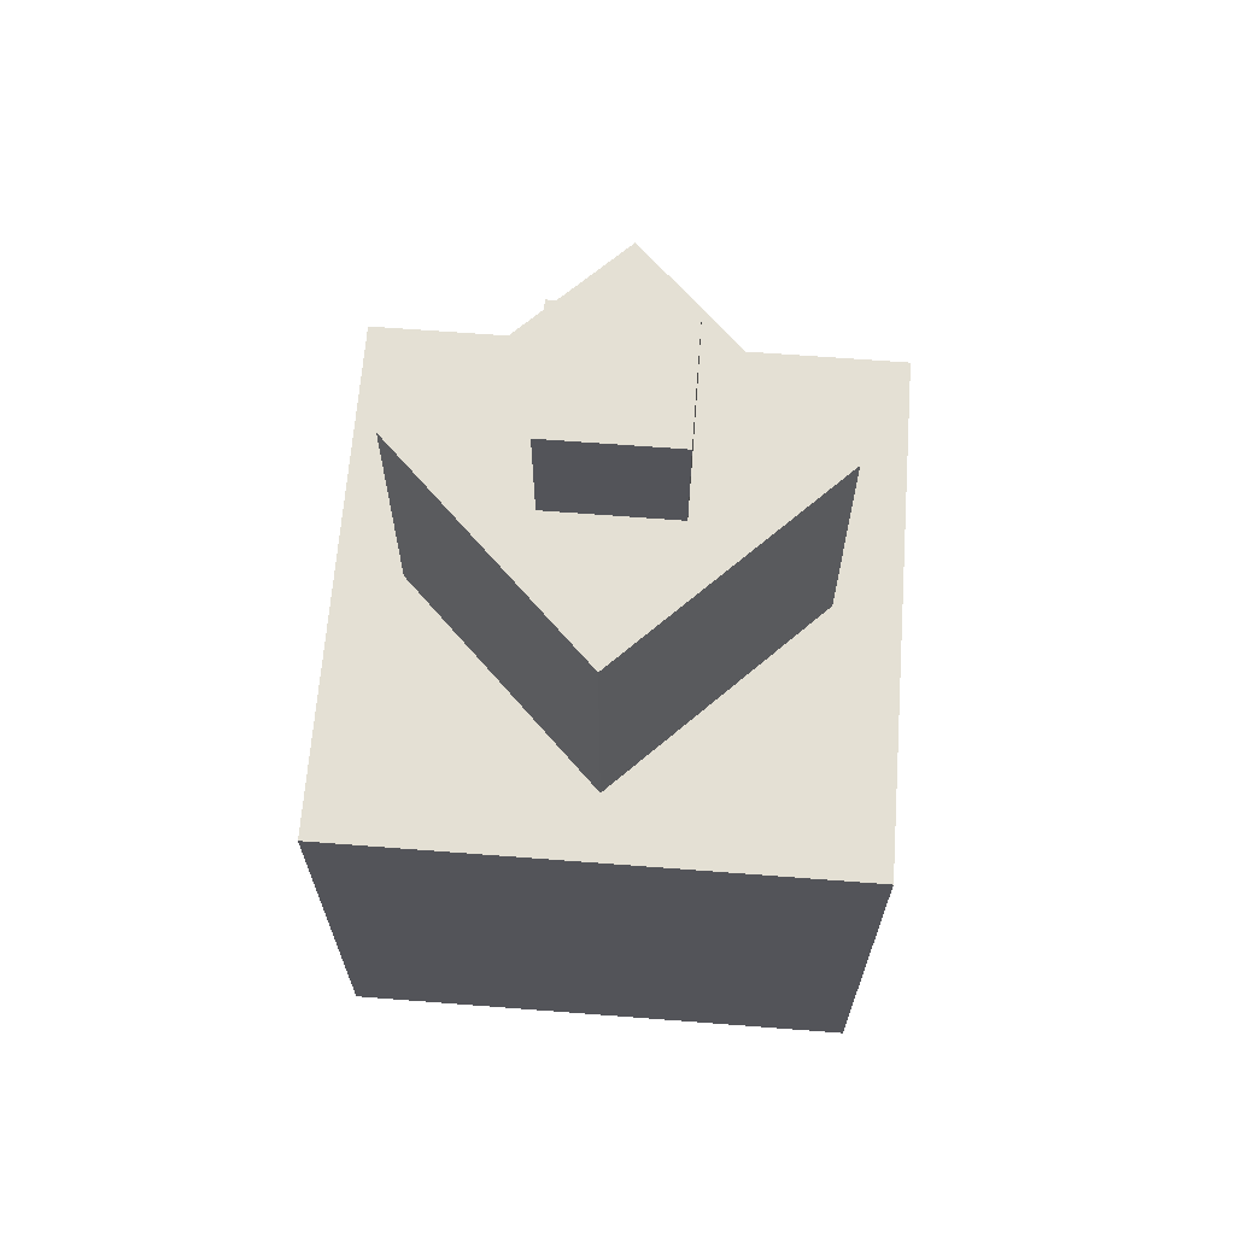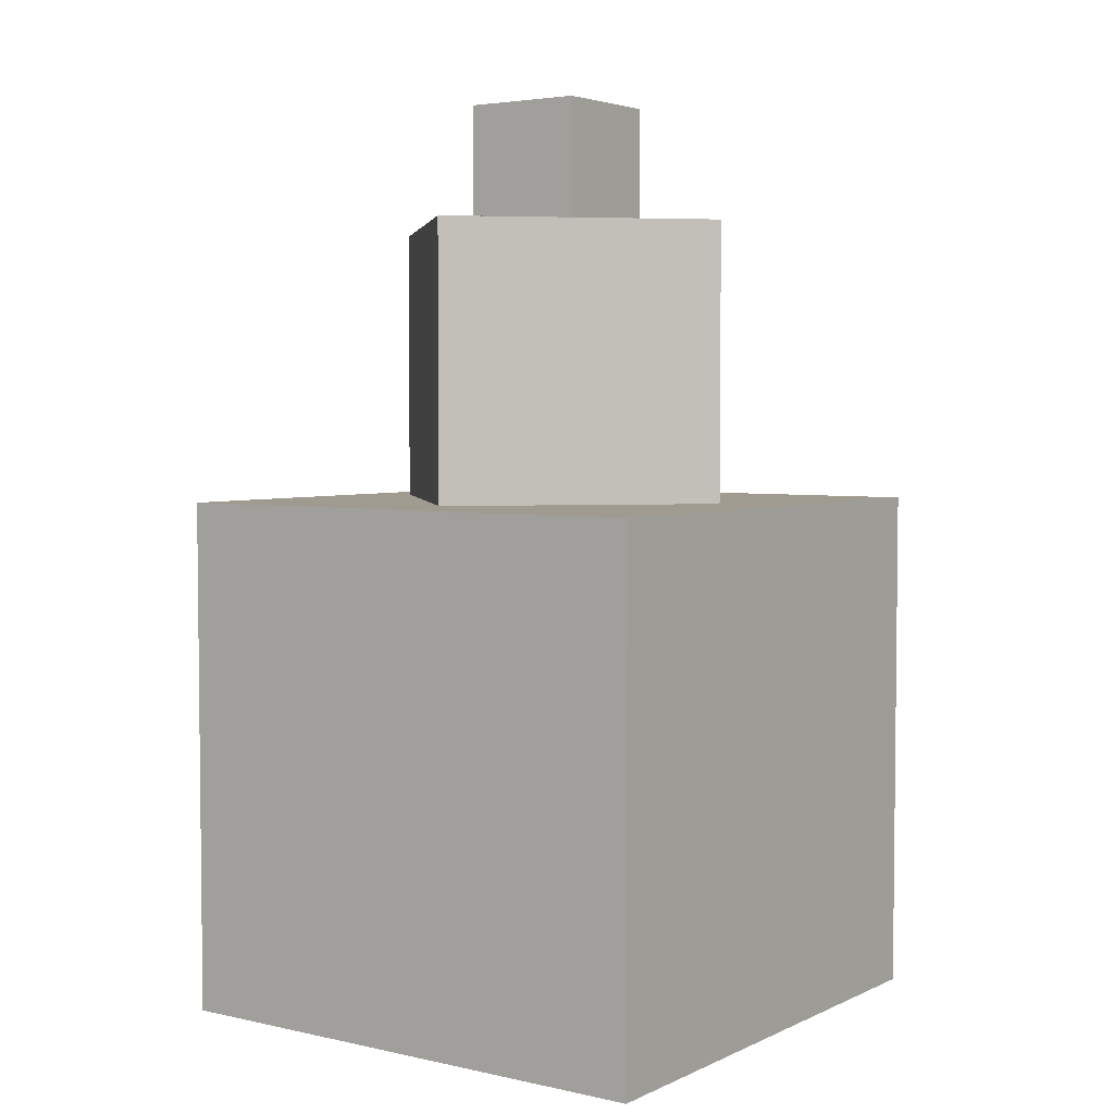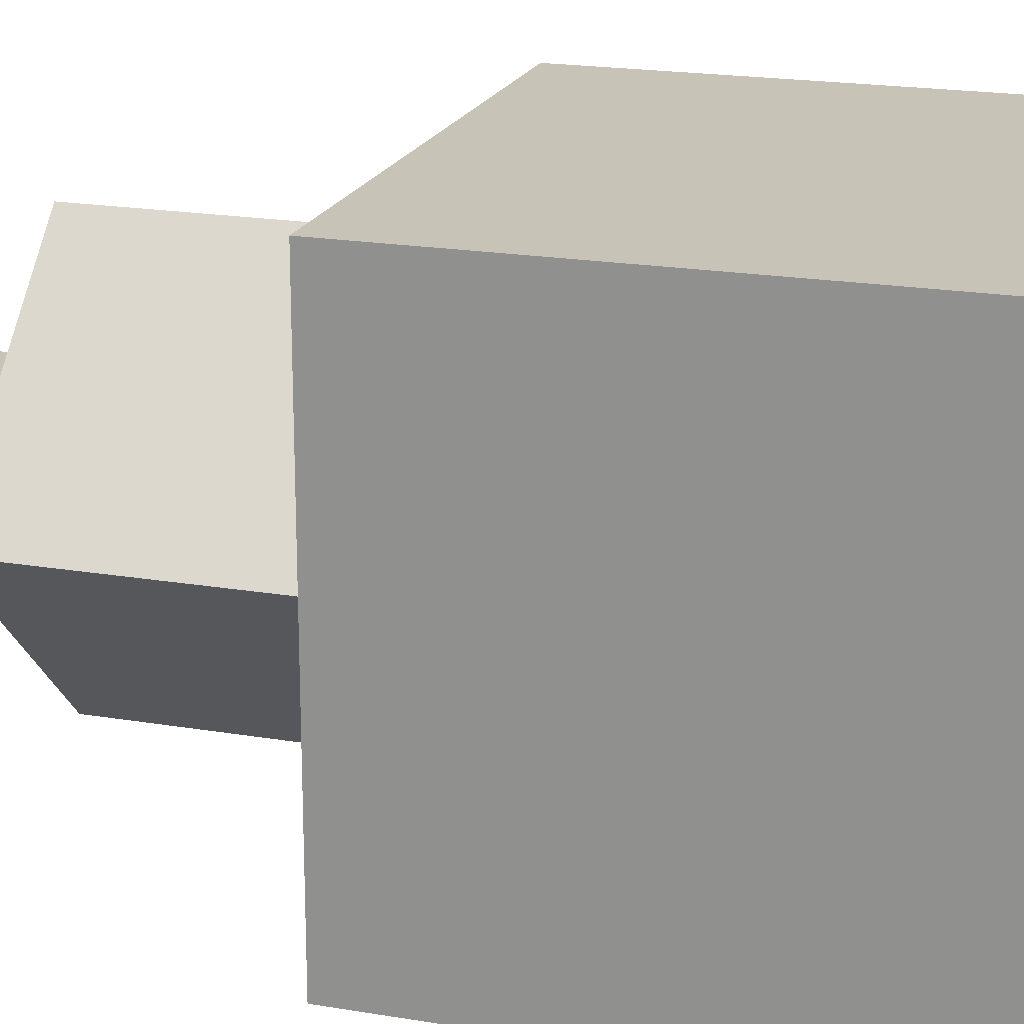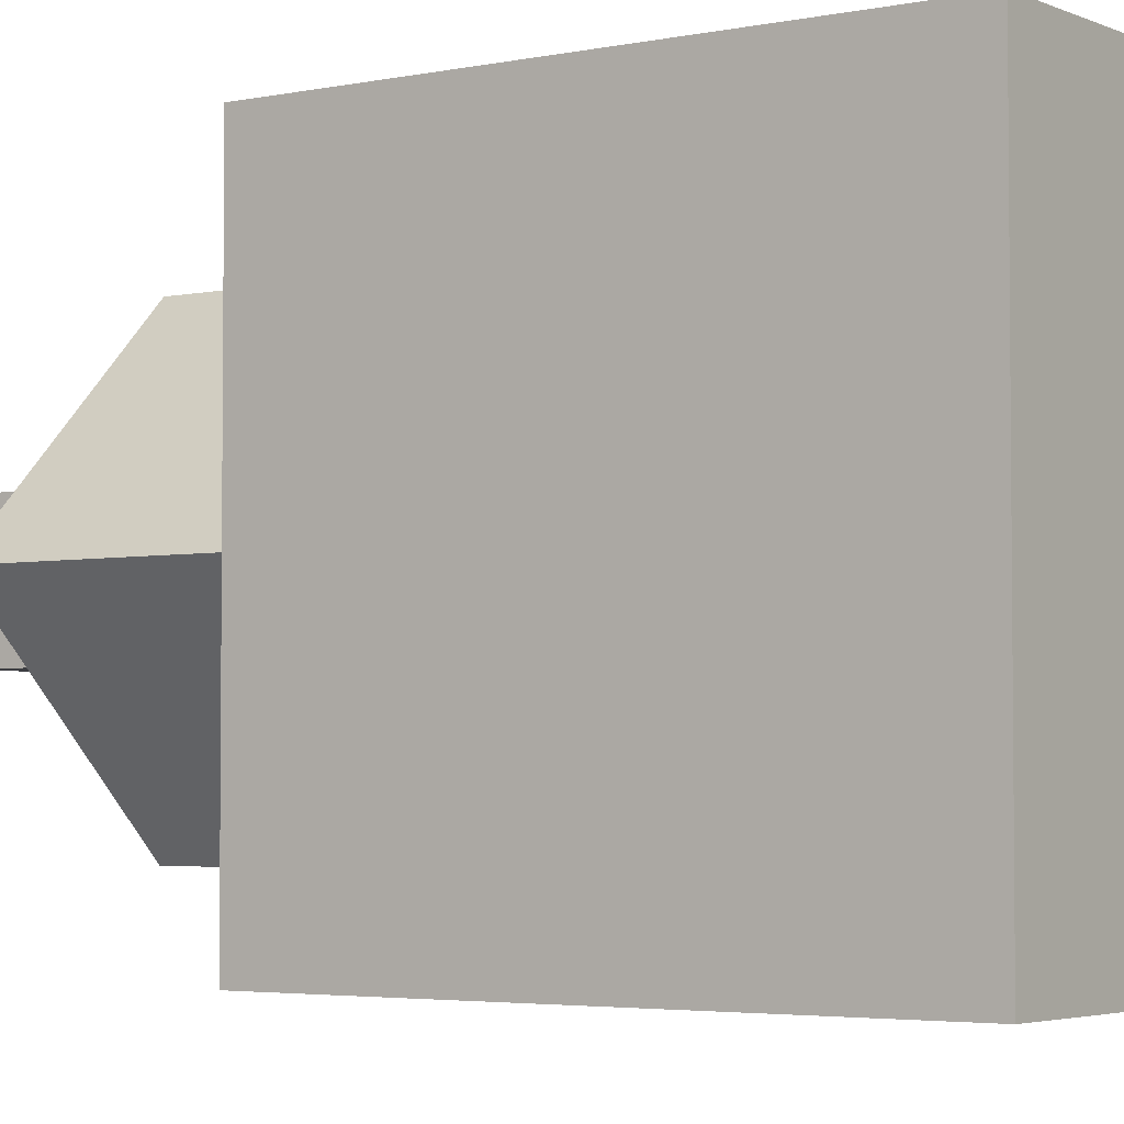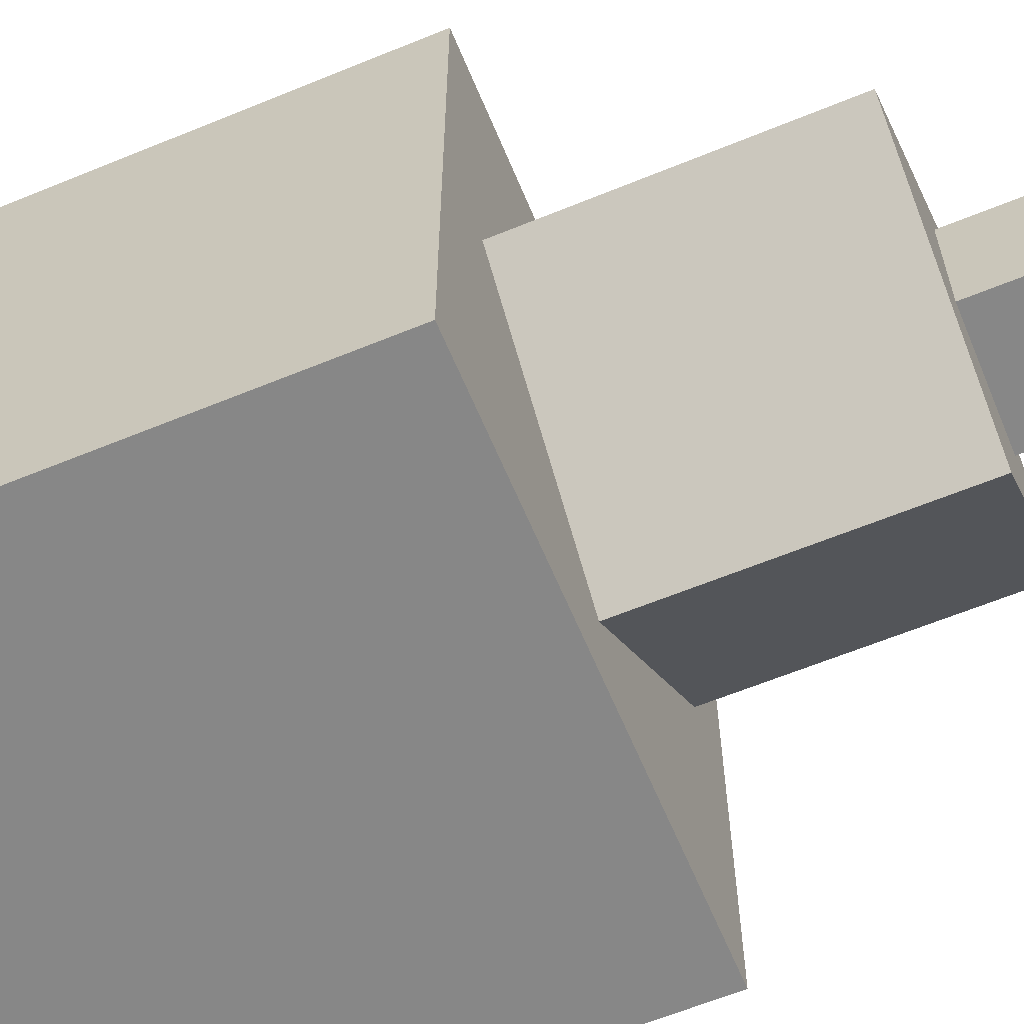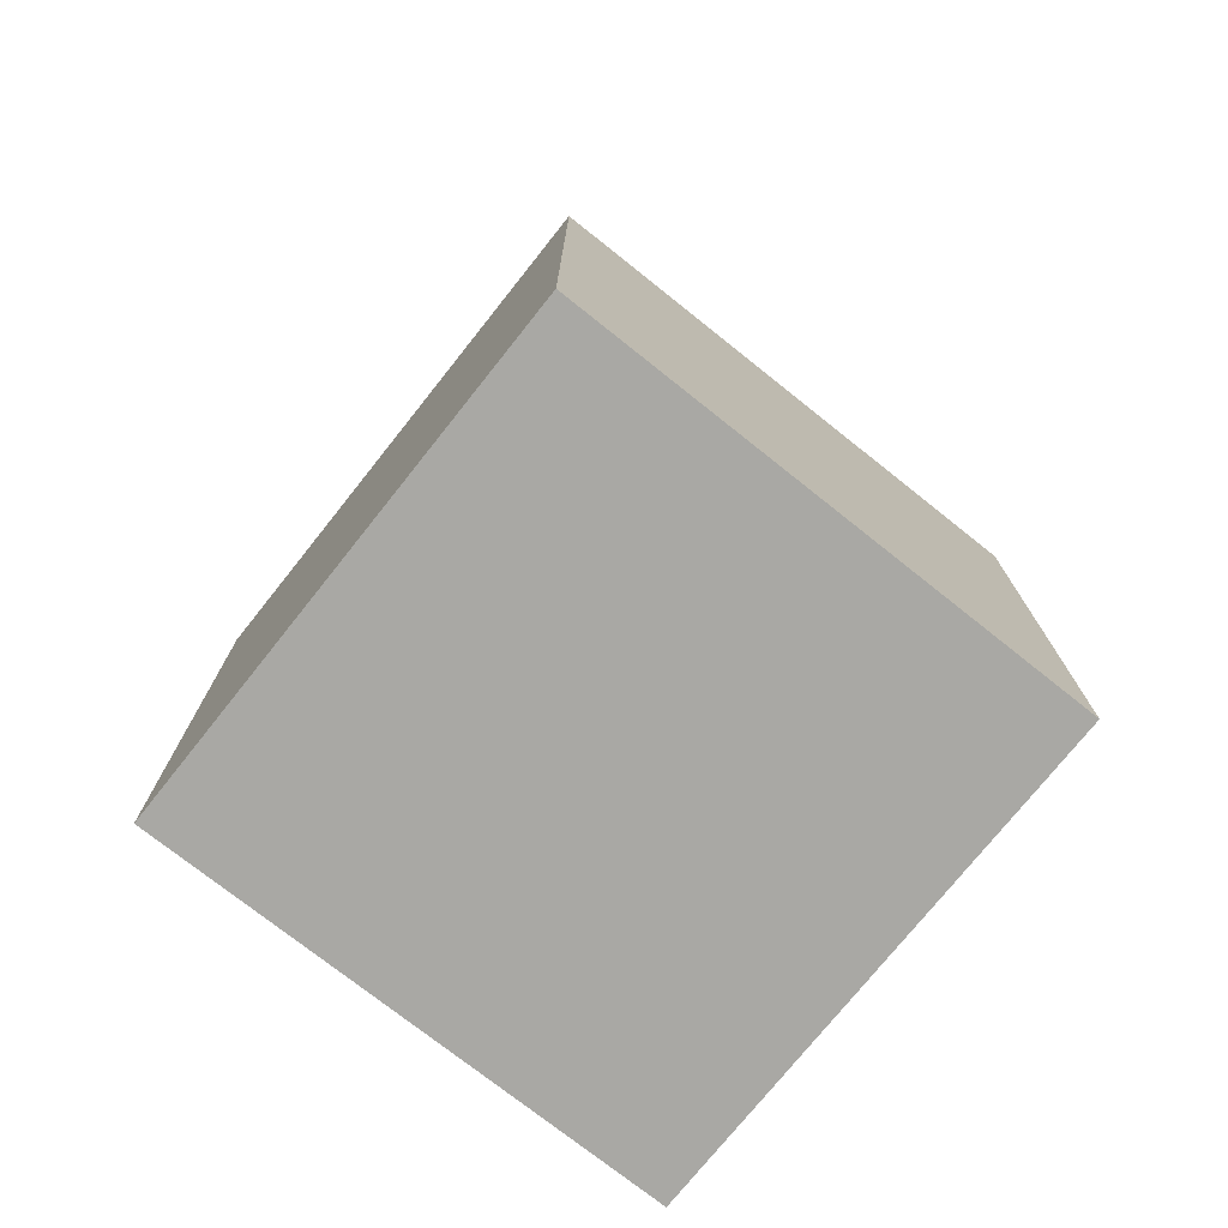
<metadata>
{"format":"obj","ext":"obj","renderer":"f3d","projection":"perspective","resolution":1024,"background":"white","views":[{"elev":66.2,"azim":4.4,"up":"+Y"},{"elev":4.0,"azim":-54.6,"up":"+Y"},{"elev":19.8,"azim":-72.6,"up":"+Z"},{"elev":-3.6,"azim":-54.6,"up":"+Z"},{"elev":-62.5,"azim":112.6,"up":"+Z"},{"elev":-75.0,"azim":-128.5,"up":"+Y"}]}
</metadata>
<code>
o mTop_cTop
v 0.2341 2.077 0.2341
v 0.2341 2.545 0.2341
v -0.2341 2.077 0.2341
v -0.2341 2.545 0.2341
v 0.2341 2.077 -0.2341
v 0.2341 2.545 -0.2341
v -0.2341 2.077 -0.2341
v -0.2341 2.545 -0.2341
f 2 4 3 1
f 4 8 7 3
f 8 6 5 7
f 6 2 1 5
f 1 3 7 5
f 6 8 4 2
o mMid_cMid
v 0 1.004 0.7545
v 0 2.071 0.7545
v -0.7545 1.004 0
v -0.7545 2.071 0
v 0.7545 1.004 -0
v 0.7545 2.071 -0
v -0 1.004 -0.7545
v -0 2.071 -0.7545
f 10 12 11 9
f 12 16 15 11
f 16 14 13 15
f 14 10 9 13
f 9 11 15 13
f 14 16 12 10
o mBot_cBot
v -1 -1 1
v -1 1 1
v -1 -1 -1
v -1 1 -1
v 1 -1 1
v 1 1 1
v 1 -1 -1
v 1 1 -1
f 18 20 19 17
f 20 24 23 19
f 24 22 21 23
f 22 18 17 21
f 17 19 23 21
f 22 24 20 18

</code>
